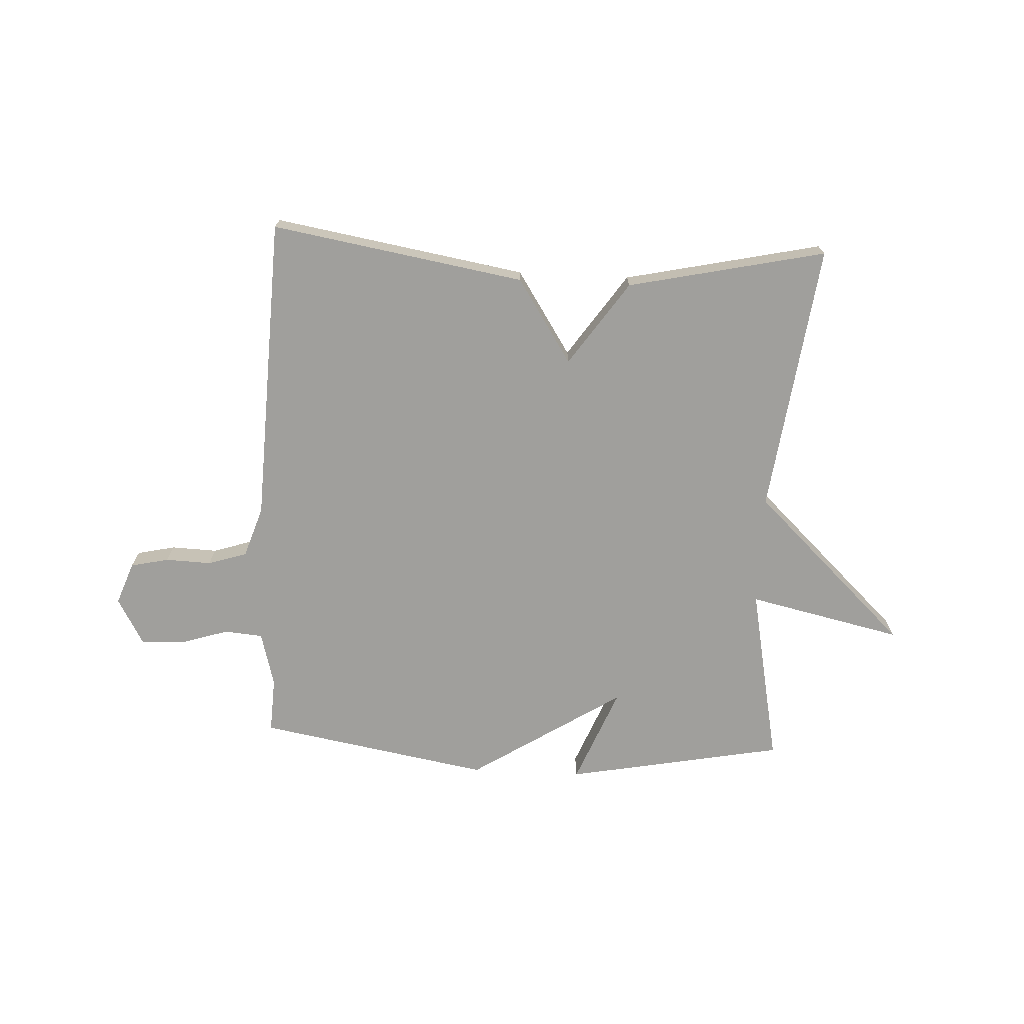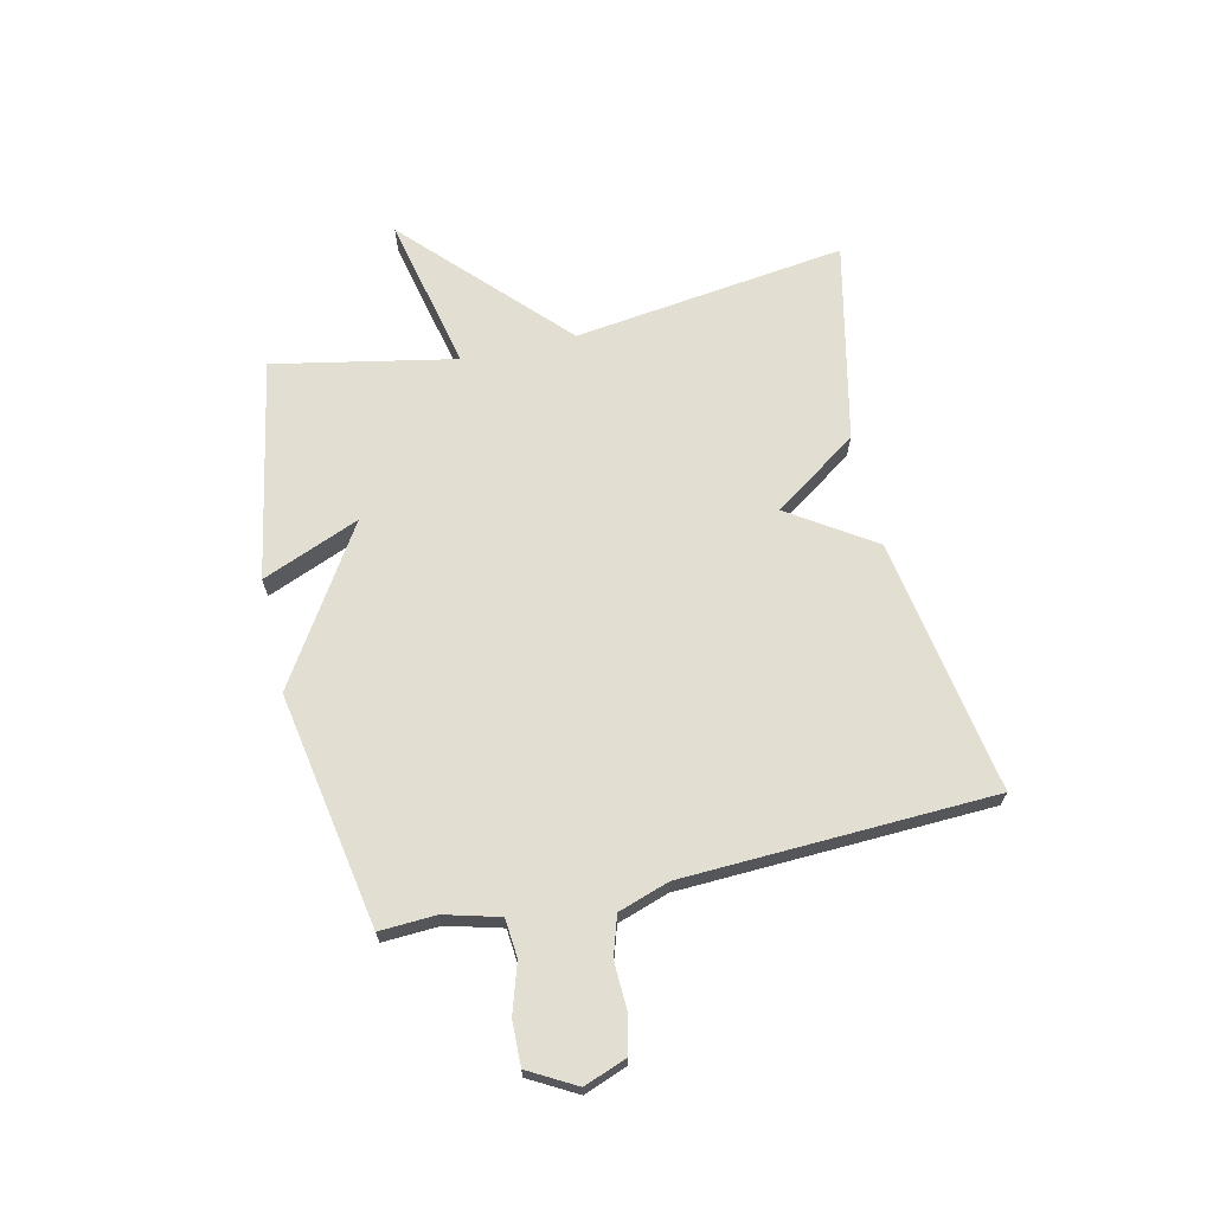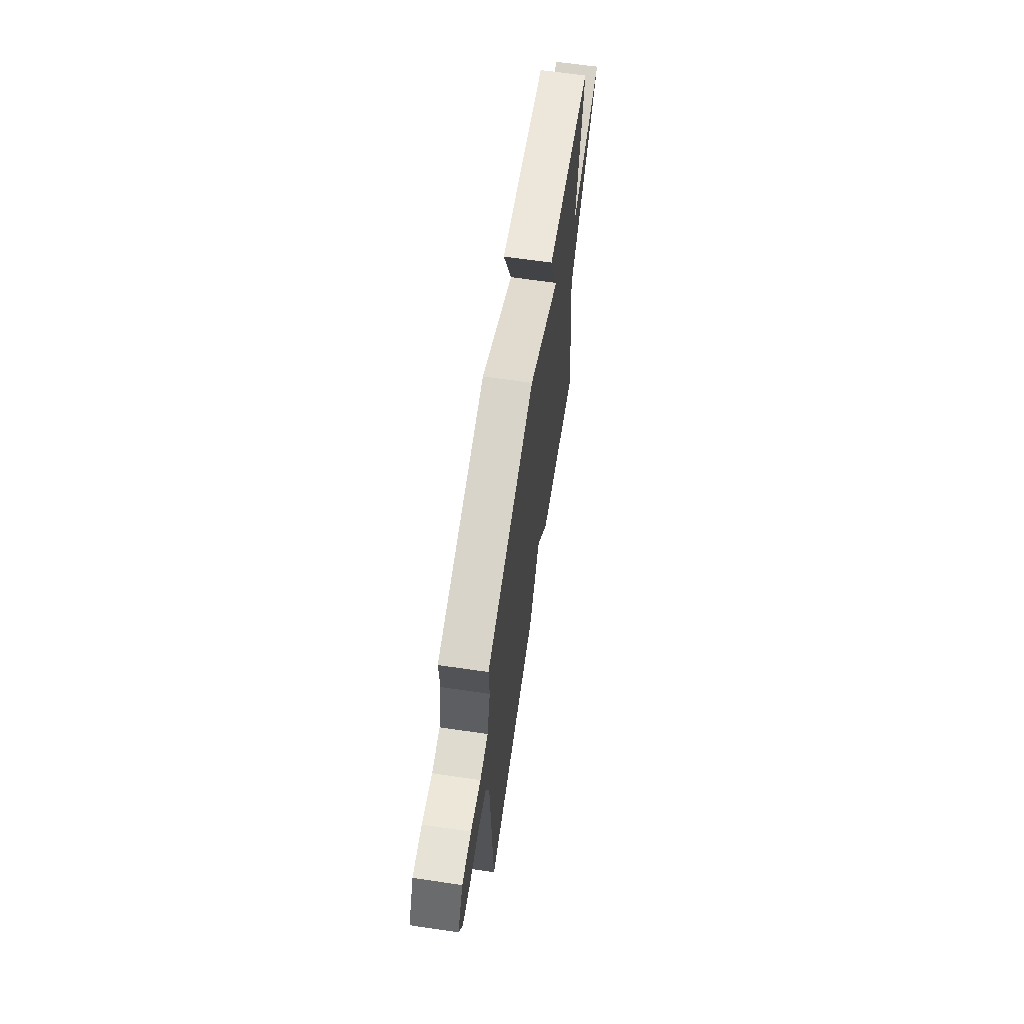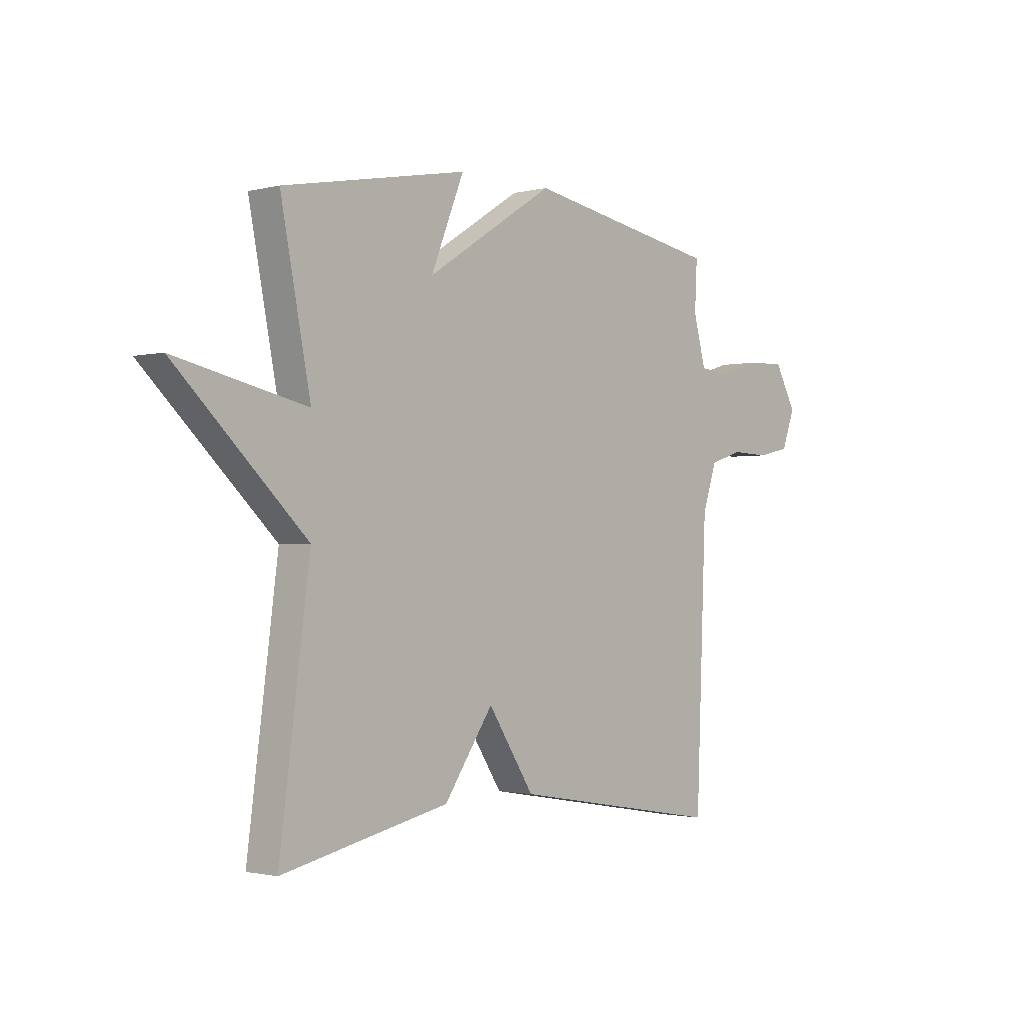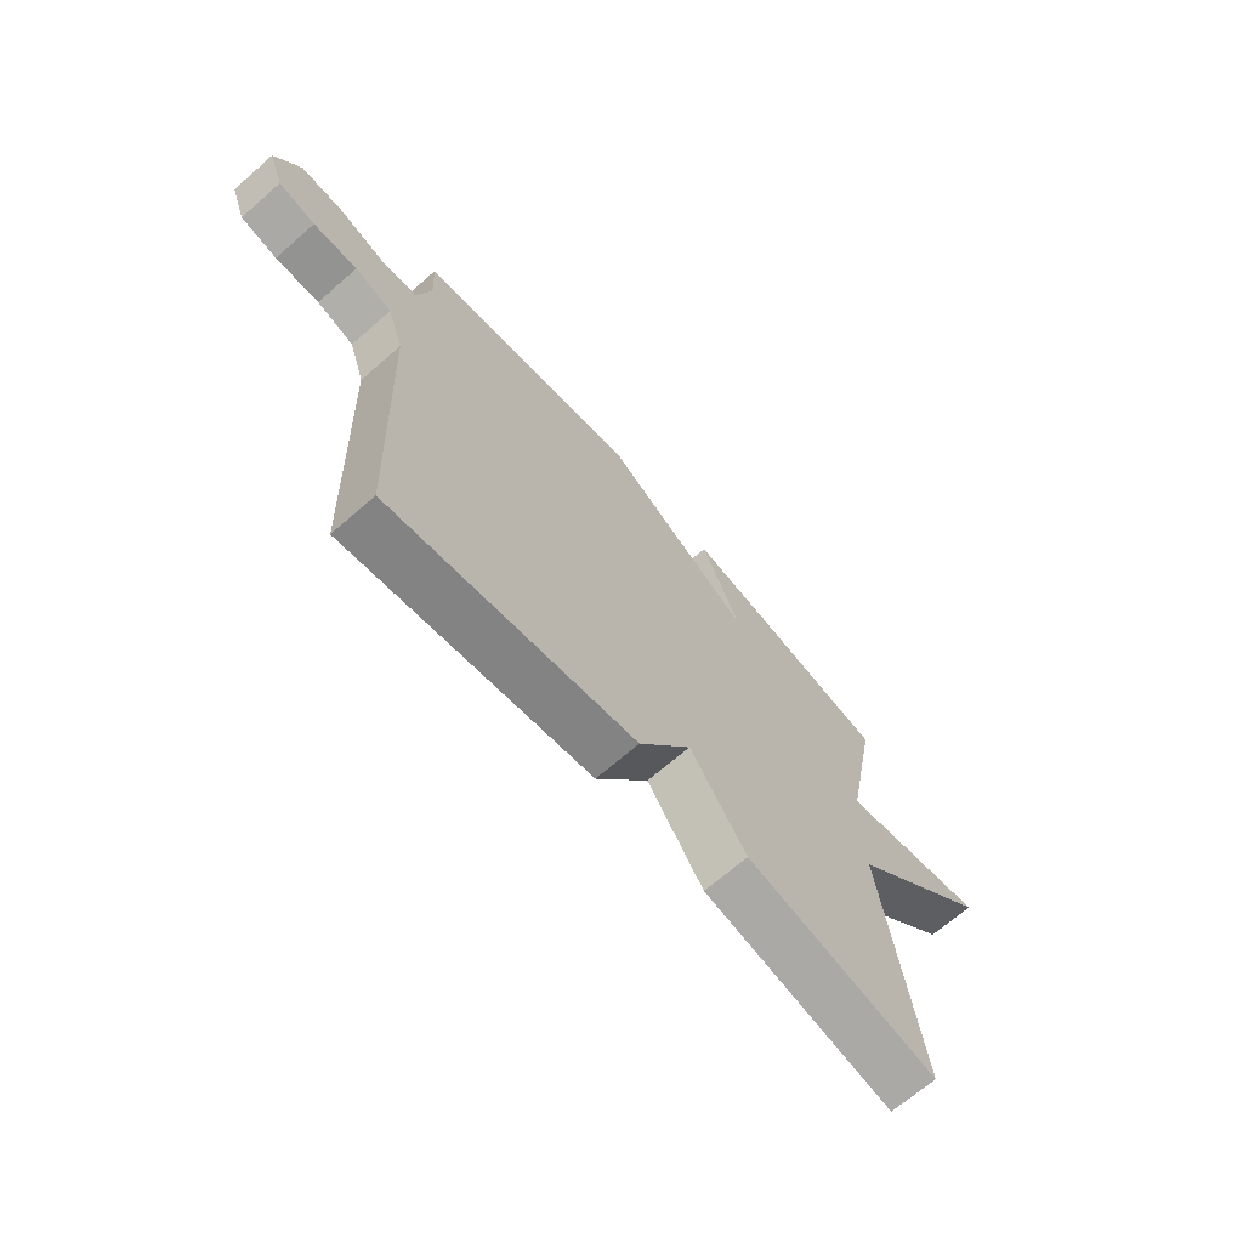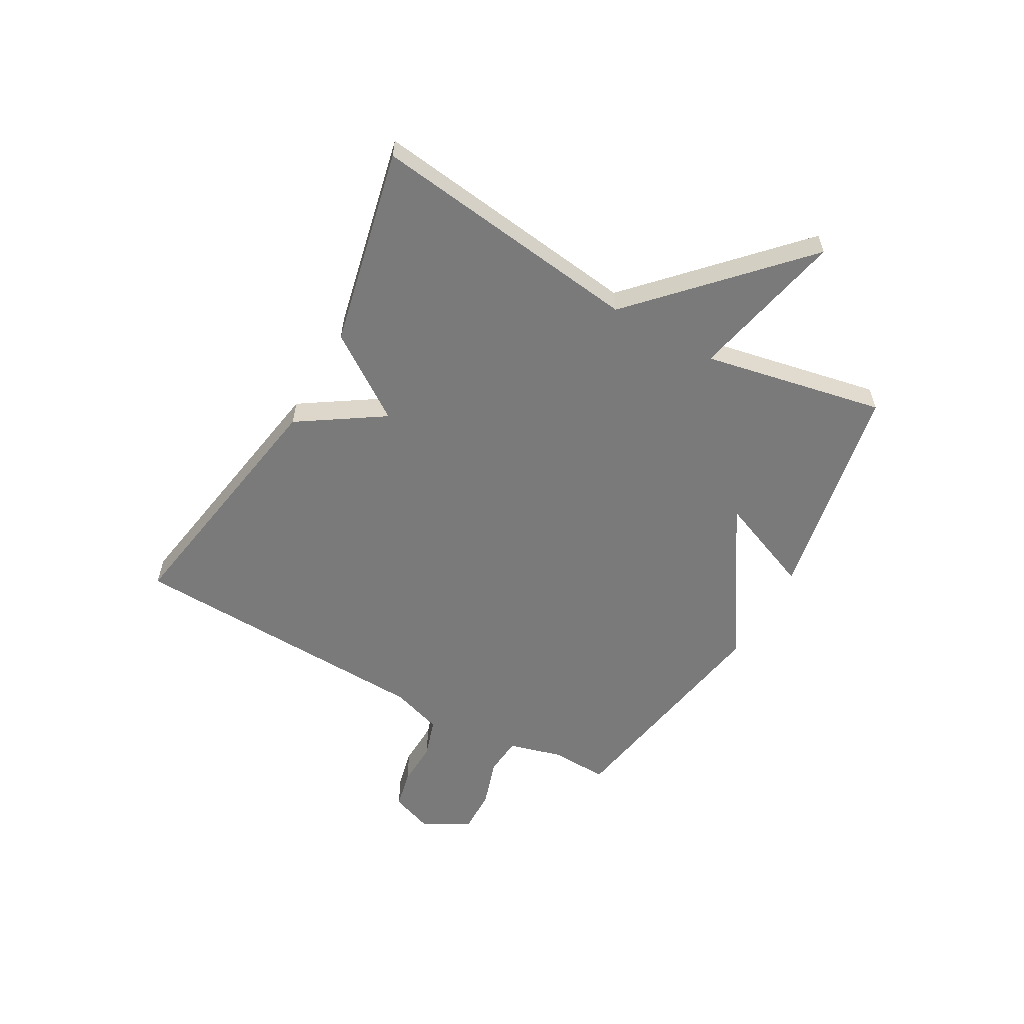
<metadata>
{"format":"obj","ext":"obj","renderer":"f3d","projection":"perspective","resolution":1024,"background":"white","views":[{"elev":-71.2,"azim":177.2,"up":"+Y"},{"elev":67.8,"azim":77.2,"up":"+Y"},{"elev":65.0,"azim":98.4,"up":"+Z"},{"elev":-1.5,"azim":-48.0,"up":"+Z"},{"elev":-68.1,"azim":131.1,"up":"+Z"},{"elev":-58.1,"azim":-119.2,"up":"+Y"}]}
</metadata>
<code>
v 0.5 0.07 0.5
v 0.495 0.07 0.401
v 0.521 0.07 0.304
v 0.589 0.07 0.298
v 0.674 0.07 0.325
v 0.752 0.07 0.327
v 0.798 0.07 0.244
v 0.77 0.07 0.169
v 0.702 0.07 0.154
v 0.621 0.07 0.157
v 0.552 0.07 0.135
v 0.522 0.07 0.045
v 0.5 0.07 -0.5
v 0.051 0.07 -0.424
v -0.046 0.07 -0.275
v -0.149 0.07 -0.424
v -0.5 0.07 -0.5
v -0.437 0.07 -0.02
v -0.711 0.07 0.241
v -0.437 0.07 0.18
v -0.5 0.07 0.5
v -0.112 0.07 0.573
v -0.182 0.07 0.401
v 0.088 0.07 0.573
v 0.5 0 0.5
v 0.495 0 0.401
v 0.521 0 0.304
v 0.589 0 0.298
v 0.674 0 0.325
v 0.752 0 0.327
v 0.798 0 0.244
v 0.77 0 0.169
v 0.702 0 0.154
v 0.621 0 0.157
v 0.552 0 0.135
v 0.522 0 0.045
v 0.5 0 -0.5
v 0.051 0 -0.424
v -0.046 0 -0.275
v -0.149 0 -0.424
v -0.5 0 -0.5
v -0.437 0 -0.02
v -0.711 0 0.241
v -0.437 0 0.18
v -0.5 0 0.5
v -0.112 0 0.573
v -0.182 0 0.401
v 0.088 0 0.573
f 23 24 1 2
f 20 21 22 23
f 20 23 2 3
f 18 19 20
f 18 20 3 4
f 15 16 17 18
f 15 18 4
f 12 13 14 15
f 11 12 15 4
f 5 6 7
f 4 5 7
f 11 4 7
f 10 11 7
f 7 8 9 10
f 26 25 48 47
f 47 46 45 44
f 27 26 47 44
f 44 43 42
f 28 27 44 42
f 42 41 40 39
f 28 42 39
f 39 38 37 36
f 28 39 36 35
f 31 30 29
f 31 29 28
f 31 28 35
f 31 35 34
f 34 33 32 31
f 1 25 26 2
f 2 26 27 3
f 3 27 28 4
f 4 28 29 5
f 5 29 30 6
f 6 30 31 7
f 7 31 32 8
f 8 32 33 9
f 9 33 34 10
f 10 34 35 11
f 11 35 36 12
f 12 36 37 13
f 13 37 38 14
f 14 38 39 15
f 15 39 40 16
f 16 40 41 17
f 17 41 42 18
f 18 42 43 19
f 19 43 44 20
f 20 44 45 21
f 21 45 46 22
f 22 46 47 23
f 23 47 48 24
f 24 48 25 1

</code>
